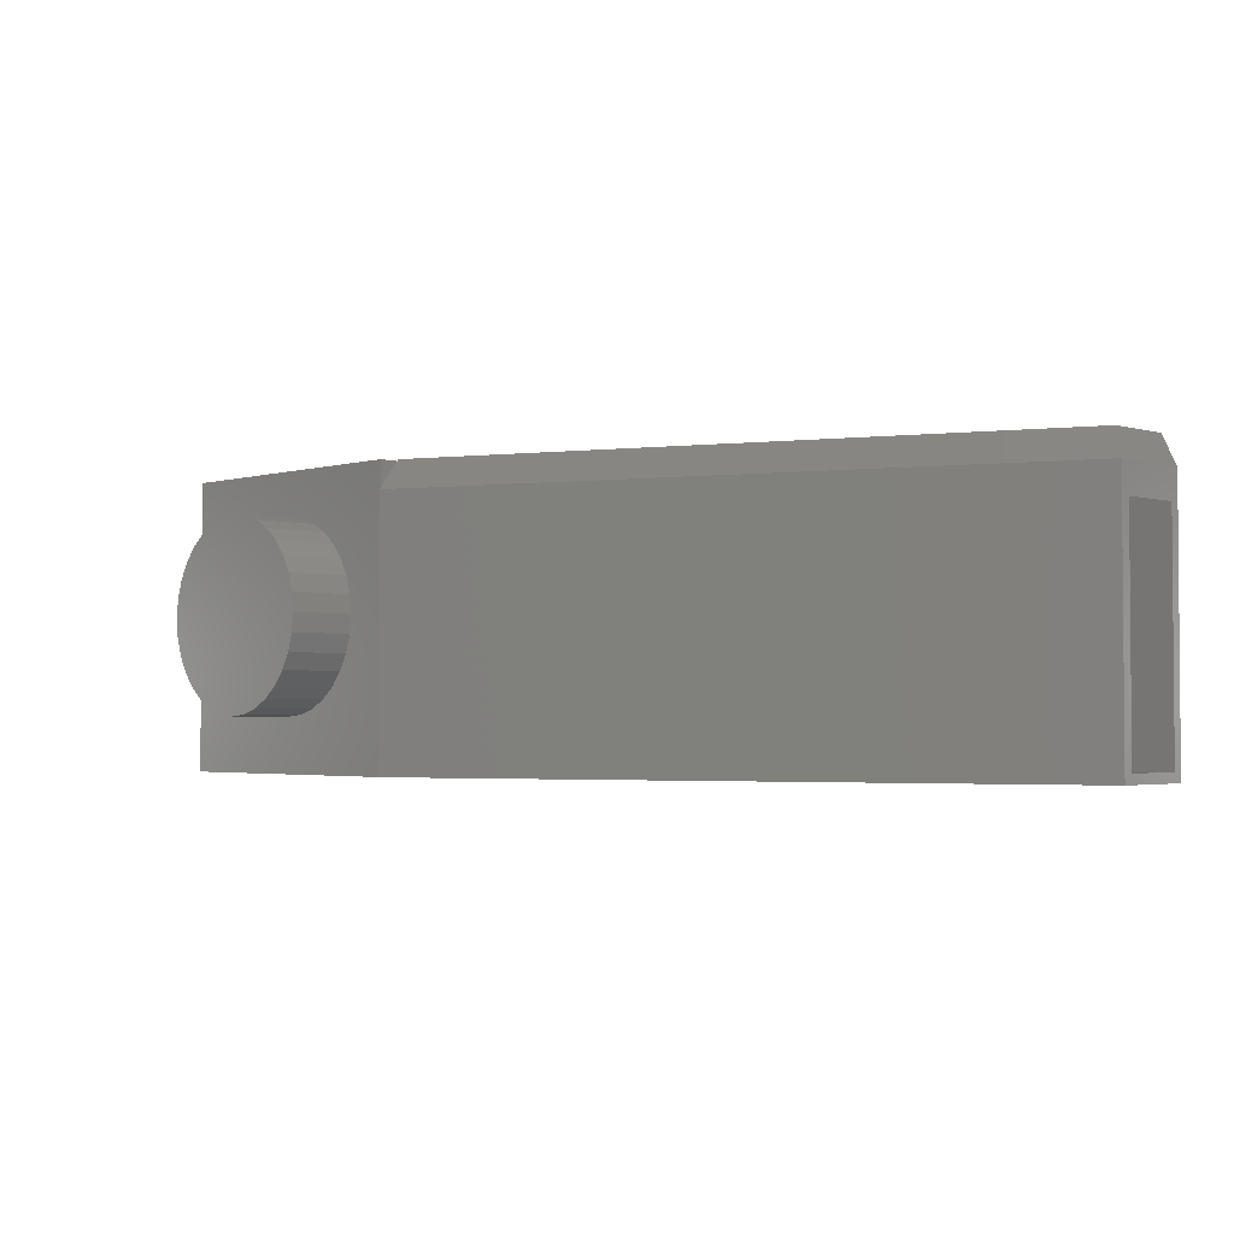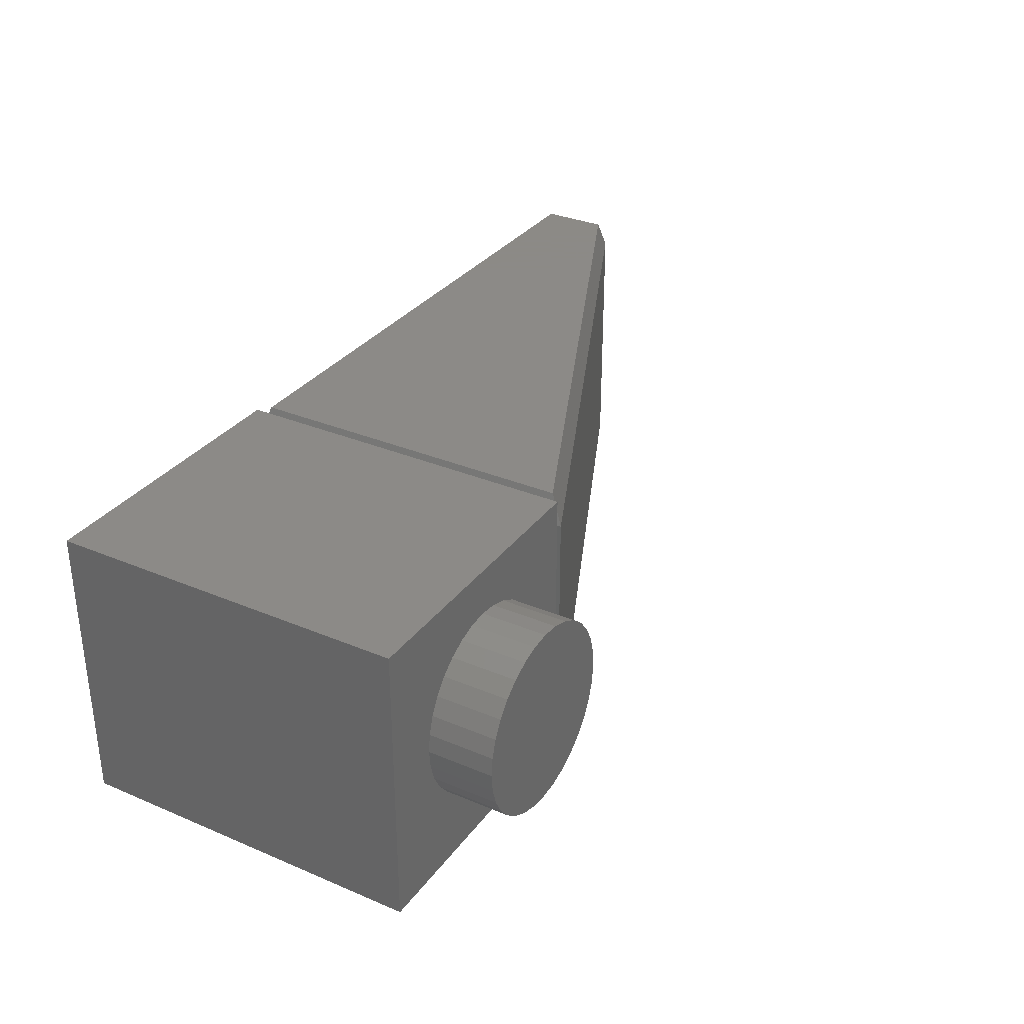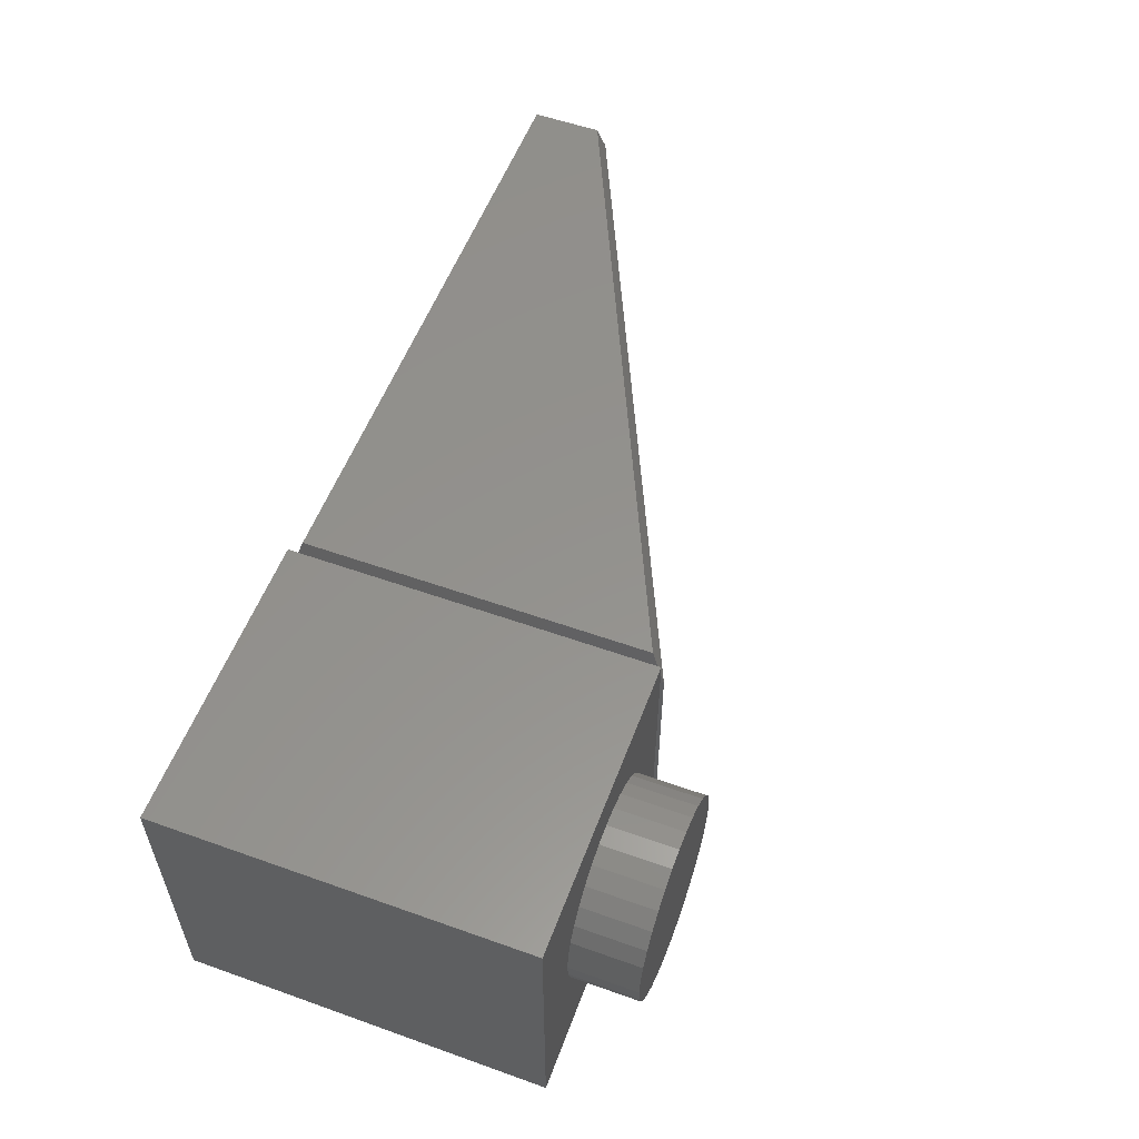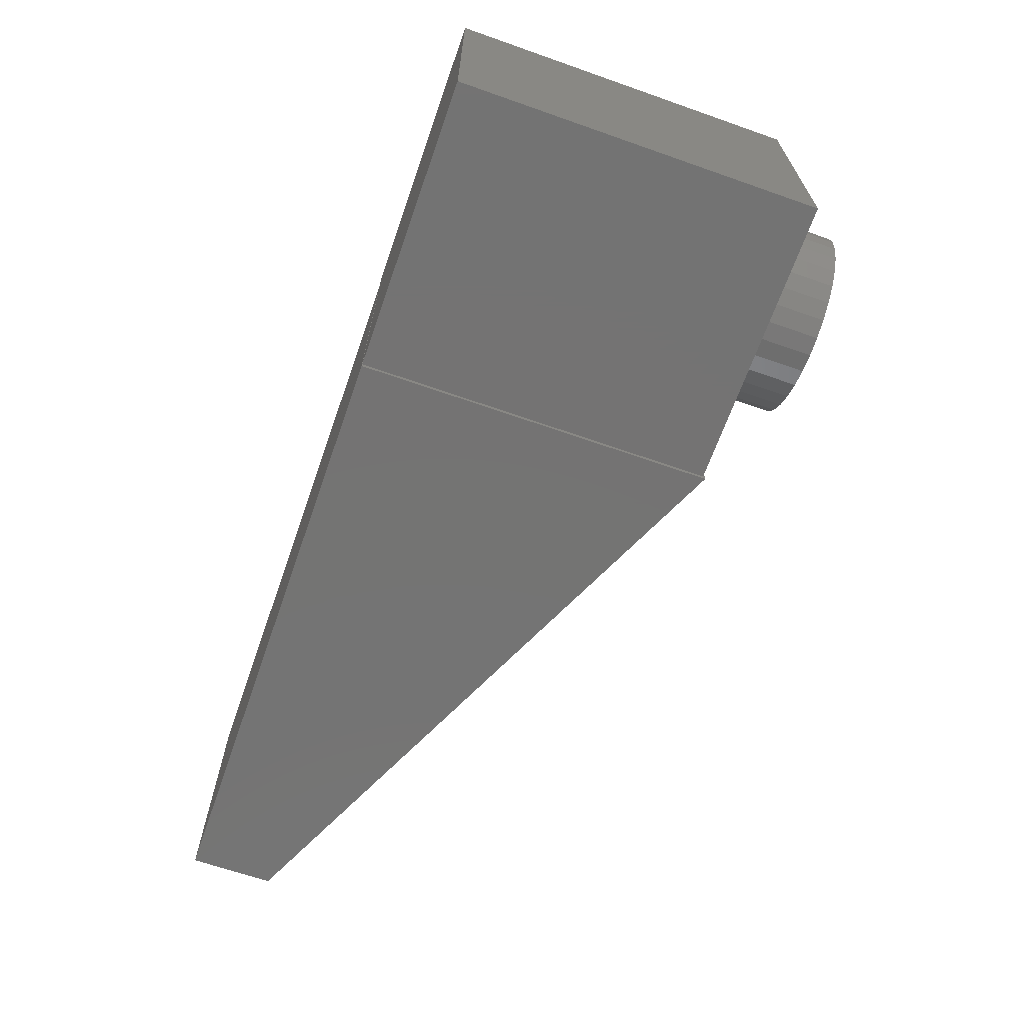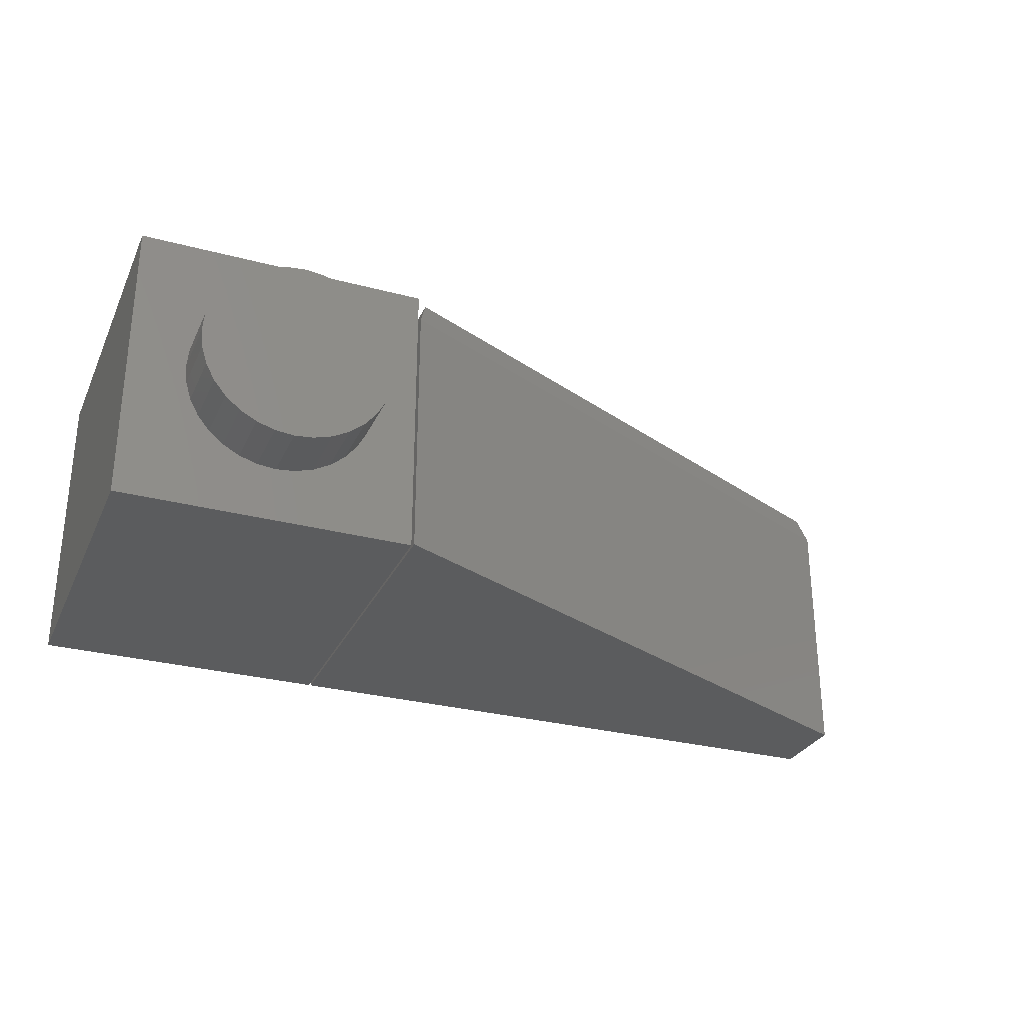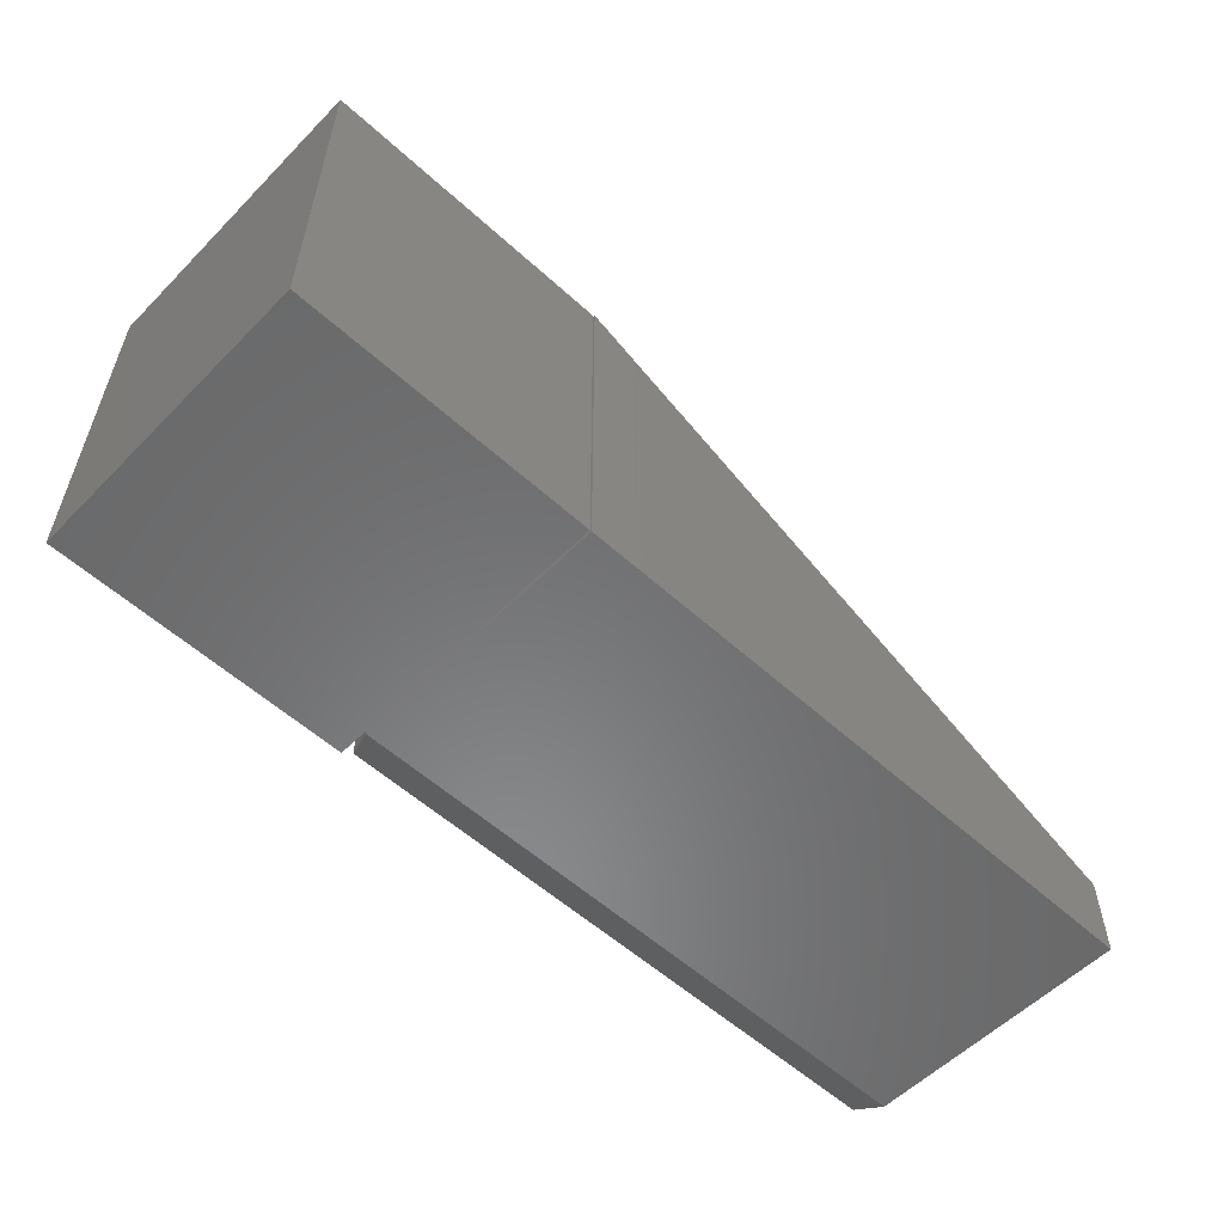
<metadata>
{"format":"stl","ext":"stl","renderer":"f3d","projection":"perspective","resolution":1024,"background":"white","views":[{"elev":-2.6,"azim":45.7,"up":"+Y"},{"elev":32.2,"azim":-59.5,"up":"+Y"},{"elev":55.7,"azim":-69.5,"up":"+Y"},{"elev":-65.9,"azim":-109.4,"up":"+Y"},{"elev":-29.2,"azim":-21.5,"up":"+Y"},{"elev":-56.0,"azim":-43.6,"up":"+Z"}]}
</metadata>
<code>
# stl→obj: 106 verts, 200 faces
v 3.206e-17 -0.2422 0.2969
v 0.2406 -0.2422 0.2969
v 0.1412 -0.1946 0.2969
v 0.1258 -0.1961 0.2969
v 0.1104 -0.1946 0.2969
v 0.09561 -0.1901 0.2969
v 0.08196 -0.1828 0.2969
v 0.07 -0.173 0.2969
v 0.06018 -0.161 0.2969
v 0.05288 -0.1474 0.2969
v 0.04839 -0.1326 0.2969
v 0.04688 -0.1172 0.2969
v 0.04839 -0.1018 0.2969
v 3.206e-17 0 0.2969
v 0.2406 0 0.2969
v 0.1258 -0.03824 0.2969
v 0.1412 -0.03976 0.2969
v 0.156 -0.04425 0.2969
v 0.1697 -0.05155 0.2969
v 0.1816 -0.06136 0.2969
v 0.1915 -0.07333 0.2969
v 0.1988 -0.08698 0.2969
v 0.2033 -0.1018 0.2969
v 0.2048 -0.1172 0.2969
v 0.2033 -0.1326 0.2969
v 0.1988 -0.1474 0.2969
v 0.1915 -0.161 0.2969
v 0.1816 -0.173 0.2969
v 0.1697 -0.1828 0.2969
v 0.156 -0.1901 0.2969
v 0.05288 -0.08698 0.2969
v 0.06018 -0.07333 0.2969
v 0.07 -0.06136 0.2969
v 0.08196 -0.05155 0.2969
v 0.09561 -0.04425 0.2969
v 0.1104 -0.03976 0.2969
v 0.2048 -0.1172 0.3516
v 0.2033 -0.1326 0.3516
v 0.1988 -0.1474 0.3516
v 0.1915 -0.161 0.3516
v 0.1816 -0.173 0.3516
v 0.1697 -0.1828 0.3516
v 0.156 -0.1901 0.3516
v 0.1412 -0.1946 0.3516
v 0.1258 -0.1961 0.3516
v 0.1104 -0.1946 0.3516
v 0.09561 -0.1901 0.3516
v 0.08196 -0.1828 0.3516
v 0.07 -0.173 0.3516
v 0.06018 -0.161 0.3516
v 0.05288 -0.1474 0.3516
v 0.04839 -0.1326 0.3516
v 0.04688 -0.1172 0.3516
v 0.04839 -0.1018 0.3516
v 0.05288 -0.08698 0.3516
v 0.06018 -0.07333 0.3516
v 0.07 -0.06136 0.3516
v 0.08196 -0.05155 0.3516
v 0.09561 -0.04425 0.3516
v 0.1104 -0.03976 0.3516
v 0.1258 -0.03824 0.3516
v 0.1412 -0.03976 0.3516
v 0.156 -0.04425 0.3516
v 0.1697 -0.05155 0.3516
v 0.1816 -0.06136 0.3516
v 0.1915 -0.07333 0.3516
v 0.1988 -0.08698 0.3516
v 0.2033 -0.1018 0.3516
v 0.75 -0.2422 -3.109e-17
v 0.75 -0.04814 0.007812
v 0.75 -0.2344 0.007812
v 0.75 -0.2422 0.06949
v 0.75 -0.2344 0.06091
v 0.75 -0.04814 0.06091
v 0.75 -0.02344 0.06949
v 0.75 -0.02344 -3.803e-17
v 0.7422 -0.02471 0.06445
v 0.25 -0.2344 0.2872
v 0.25 -0.02471 0.2872
v 0.25 -0.2344 0.007812
v 0.7366 -0.007812 0.01344
v 0.7422 -0.02471 0.007812
v 0.7366 -0.007812 0.06082
v 0.25 -0.02471 0.007812
v 0.2556 -0.007812 0.2785
v 0.2556 -0.007812 0.01344
v 0.007812 -0.007812 0.007812
v 0.007812 -0.2344 0.007812
v 0.2328 -0.007812 0.007812
v 0.2328 -0.2344 0.007812
v 0.2328 -0.2344 0.2891
v 0.2328 -0.007812 0.2891
v 0.007812 -0.007812 0.2891
v 0.007812 -0.2344 0.2891
v 0.25 4.337e-19 0.007812
v 0.25 4.337e-19 0.2872
v 0.7422 2.776e-17 0.007812
v 0.7422 2.776e-17 0.06445
v 0.2422 -0.2422 0.2993
v 0.2422 -0.02344 0.2993
v 0.2422 -0.2422 0
v 0.2422 -0.02344 8.498e-34
v 0 -0.2422 0
v 0.2406 -0.2422 -1.473e-17
v 0 0 0
v 0.2406 0 -1.473e-17
f 1 2 3
f 1 3 4
f 1 4 5
f 1 5 6
f 1 6 7
f 1 7 8
f 1 8 9
f 1 9 10
f 1 10 11
f 1 11 12
f 1 12 13
f 1 13 14
f 15 14 16
f 15 16 17
f 15 17 18
f 15 18 19
f 15 19 20
f 15 20 21
f 15 21 22
f 15 22 23
f 2 15 23
f 2 23 24
f 2 24 25
f 2 25 26
f 2 26 27
f 2 27 28
f 2 28 29
f 2 29 30
f 2 30 3
f 14 13 31
f 14 31 32
f 14 32 33
f 14 33 34
f 14 34 35
f 14 35 36
f 14 36 16
f 24 37 25
f 25 37 38
f 25 38 26
f 26 38 39
f 26 39 27
f 27 39 40
f 27 40 28
f 28 40 41
f 28 41 29
f 29 41 42
f 29 42 30
f 30 42 43
f 30 43 3
f 3 43 44
f 3 44 4
f 4 44 45
f 4 45 5
f 5 45 46
f 5 46 6
f 6 46 47
f 6 47 7
f 7 47 48
f 7 48 8
f 8 48 49
f 8 49 9
f 9 49 50
f 9 50 10
f 10 50 51
f 10 51 11
f 11 51 52
f 11 52 12
f 12 52 53
f 12 53 13
f 13 53 54
f 13 54 31
f 31 54 55
f 31 55 32
f 32 55 56
f 32 56 33
f 33 56 57
f 33 57 34
f 34 57 58
f 34 58 35
f 35 58 59
f 35 59 36
f 36 59 60
f 36 60 16
f 16 60 61
f 16 61 17
f 17 61 62
f 17 62 18
f 18 62 63
f 18 63 19
f 19 63 64
f 19 64 20
f 20 64 65
f 20 65 21
f 21 65 66
f 21 66 22
f 22 66 67
f 22 67 23
f 23 67 68
f 23 68 24
f 24 68 37
f 60 62 61
f 62 60 59
f 62 59 63
f 63 59 58
f 63 58 64
f 64 58 57
f 64 57 65
f 41 48 42
f 42 48 47
f 42 47 43
f 43 47 46
f 43 46 44
f 44 46 45
f 65 57 66
f 66 57 56
f 66 56 67
f 67 56 55
f 67 55 68
f 68 55 54
f 68 54 37
f 37 54 53
f 37 53 38
f 38 53 52
f 38 52 39
f 39 52 51
f 39 51 40
f 40 51 50
f 40 50 41
f 41 50 49
f 41 49 48
f 69 70 71
f 72 69 71
f 72 71 73
f 72 73 74
f 72 74 75
f 75 74 76
f 76 74 70
f 76 70 69
f 74 73 77
f 77 73 78
f 77 78 79
f 78 73 80
f 80 73 71
f 70 81 82
f 77 83 74
f 74 83 81
f 74 81 70
f 70 82 71
f 71 82 84
f 71 84 80
f 77 79 83
f 83 79 85
f 85 86 83
f 83 86 81
f 79 84 85
f 85 84 86
f 78 80 79
f 79 80 84
f 84 82 86
f 86 82 81
f 87 88 89
f 89 88 90
f 90 91 89
f 89 91 92
f 92 91 93
f 93 91 94
f 94 88 93
f 93 88 87
f 87 89 93
f 93 89 92
f 88 94 90
f 90 94 91
f 95 96 97
f 97 96 98
f 99 100 101
f 101 100 102
f 72 75 99
f 99 75 100
f 101 102 69
f 69 102 76
f 75 98 100
f 100 98 96
f 76 97 75
f 75 97 98
f 102 95 76
f 76 95 97
f 100 96 102
f 102 96 95
f 101 69 99
f 99 69 72
f 103 104 1
f 1 104 2
f 105 14 106
f 106 14 15
f 1 14 103
f 103 14 105
f 104 106 2
f 2 106 15
f 105 106 103
f 103 106 104

</code>
